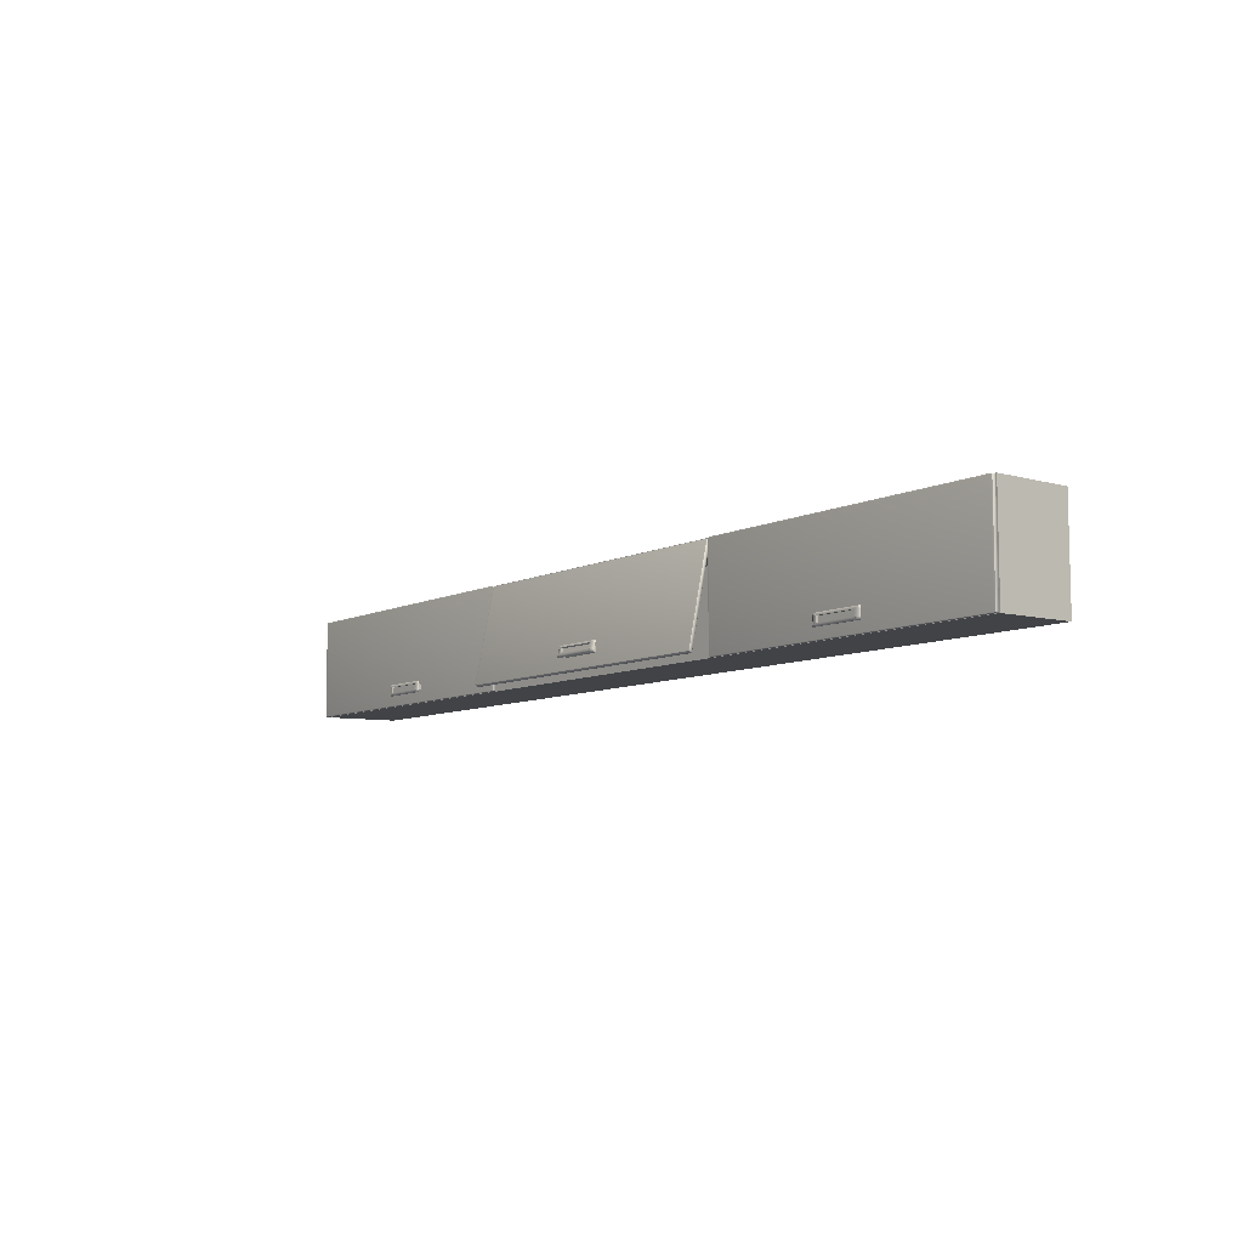
<metadata>
{"format":"obj","ext":"obj","renderer":"f3d","projection":"perspective","resolution":1024,"background":"white","views":[{"elev":-8.4,"azim":-126.4,"up":"+Y"}]}
</metadata>
<code>
v -583.2 36.95 69.48
v -585.1 36.95 69.5
v -585.1 36.7 69.51
v -583.2 36.7 69.48
v -583.3 36.94 69.23
v -583.3 36.7 69.23
v -585.1 36.69 69.26
v -585.1 36.94 69.26
v -583 36.95 69.23
v -583 36.7 69.23
v -583.3 36.57 69.24
v -585.1 36.57 69.26
v -585.4 36.69 69.27
v -585.4 36.94 69.26
v -585.1 37.06 69.26
v -583.3 37.07 69.23
v -585.4 36.57 69.27
v -585.1 36.69 69.17
v -583.3 36.69 69.15
v -583 36.57 69.23
v -583 37.07 69.22
v -583.3 36.94 69.14
v -585.1 36.94 69.17
v -585.4 37.06 69.26
v -585.2 36.97 69.17
v -585.2 36.65 69.18
v -583.2 36.66 69.14
v -583.2 36.98 69.14
v -585.1 36.57 69.23
v -583.3 36.58 69.2
v -583.3 37.06 69.2
v -585.1 37.06 69.23
v -585.4 37.06 69.23
v -585.4 36.94 69.23
v -585.3 36.69 69.23
v -585.4 36.57 69.24
v -585.1 36.64 69.18
v -585.3 36.62 69.18
v -583.1 36.58 69.2
v -583.1 36.7 69.2
v -583.1 36.94 69.19
v -583.1 37.06 69.19
v -583.3 36.99 69.15
v -583.2 37.01 69.14
v -585.1 36.58 69.21
v -583.3 36.59 69.18
v -585.1 36.61 69.19
v -583.3 36.61 69.16
v -583.3 36.65 69.15
v -583.3 37.05 69.17
v -585.1 37.04 69.2
v -583.3 37.02 69.16
v -585.1 37.02 69.18
v -585.1 36.98 69.17
v -585.3 37.05 69.2
v -585.3 36.94 69.21
v -585.3 37.03 69.19
v -585.3 36.94 69.19
v -585.3 37 69.18
v -585.2 36.94 69.18
v -585.3 36.69 69.21
v -585.3 36.69 69.19
v -585.2 36.69 69.18
v -585.3 36.58 69.21
v -585.3 36.6 69.19
v -583.1 36.59 69.18
v -583.1 36.7 69.17
v -583.1 36.6 69.16
v -583.1 36.69 69.16
v -583.2 36.63 69.15
v -583.2 36.69 69.15
v -583.1 36.94 69.17
v -583.1 36.94 69.15
v -583.2 36.94 69.14
v -583.1 37.05 69.17
v -583.1 37.04 69.15
v -576.8 36.24 69.58
v -576.9 40.53 69.52
v -590.6 40.49 69.73
v -590.6 36.19 69.79
v -576.9 36.23 69.4
v -590.6 36.19 69.62
v -590.6 40.48 69.56
v -576.9 40.53 69.34
v -576.8 36.18 69.55
v -590.6 36.14 69.76
v -590.6 36.14 69.65
v -576.9 36.18 69.44
v -590.7 36.19 69.76
v -590.7 40.49 69.7
v -590.7 40.48 69.6
v -590.7 36.19 69.66
v -590.6 40.54 69.7
v -576.9 40.58 69.48
v -576.9 40.58 69.38
v -590.6 40.53 69.59
v -576.8 40.53 69.48
v -576.8 36.23 69.54
v -576.8 36.23 69.44
v -576.8 40.53 69.38
v -576.8 36.2 69.56
v -576.8 36.2 69.57
v -590.6 36.16 69.79
v -590.6 36.15 69.79
v -576.8 40.56 69.5
v -576.8 40.53 69.51
v -590.7 40.52 69.73
v -590.7 40.49 69.73
v -576.8 36.19 69.42
v -576.8 36.19 69.44
v -590.7 36.16 69.64
v -590.6 36.15 69.66
v -576.8 40.56 69.36
v -576.8 40.57 69.38
v -590.7 40.52 69.57
v -590.7 40.52 69.59
v -576.8 36.24 69.57
v -576.9 40.57 69.51
v -590.6 40.53 69.73
v -590.6 36.19 69.79
v -576.9 36.19 69.41
v -590.6 36.15 69.63
v -590.7 36.19 69.63
v -590.7 40.48 69.57
v -590.6 40.52 69.57
v -576.9 40.56 69.35
v -576.8 40.53 69.35
v -576.8 36.23 69.41
v -590.6 36.15 69.76
v -576.8 36.2 69.54
v -590.7 40.52 69.7
v -576.8 40.57 69.48
v -610.7 36.86 69.9
v -612.5 36.86 69.93
v -612.5 36.61 69.94
v -610.7 36.62 69.91
v -610.7 36.86 69.66
v -610.7 36.61 69.66
v -612.5 36.6 69.69
v -612.5 36.85 69.69
v -610.5 36.86 69.65
v -610.5 36.61 69.66
v -610.7 36.48 69.66
v -612.5 36.48 69.69
v -612.8 36.6 69.69
v -612.8 36.85 69.69
v -612.5 36.97 69.69
v -610.7 36.98 69.66
v -612.8 36.48 69.7
v -612.5 36.6 69.6
v -610.7 36.61 69.57
v -610.4 36.49 69.66
v -610.5 36.98 69.65
v -610.7 36.85 69.57
v -612.5 36.85 69.6
v -612.8 36.97 69.69
v -612.6 36.88 69.6
v -612.6 36.56 69.6
v -610.6 36.57 69.57
v -610.6 36.89 69.57
v -612.5 36.48 69.66
v -610.7 36.49 69.63
v -610.7 36.98 69.62
v -612.5 36.97 69.65
v -612.8 36.97 69.66
v -612.8 36.85 69.66
v -612.8 36.6 69.66
v -612.8 36.48 69.66
v -612.5 36.56 69.61
v -612.7 36.53 69.61
v -610.5 36.49 69.63
v -610.5 36.61 69.63
v -610.5 36.86 69.62
v -610.5 36.98 69.62
v -610.7 36.9 69.57
v -610.6 36.92 69.57
v -612.5 36.5 69.64
v -610.7 36.5 69.61
v -612.5 36.52 69.62
v -610.7 36.53 69.59
v -610.7 36.56 69.58
v -610.7 36.96 69.6
v -612.5 36.95 69.63
v -610.7 36.93 69.58
v -612.5 36.93 69.61
v -612.5 36.89 69.6
v -612.7 36.96 69.63
v -612.7 36.85 69.63
v -612.7 36.94 69.61
v -612.7 36.85 69.62
v -612.7 36.92 69.6
v -612.6 36.85 69.6
v -612.7 36.6 69.64
v -612.7 36.6 69.62
v -612.6 36.6 69.61
v -612.7 36.49 69.64
v -612.7 36.51 69.62
v -610.5 36.5 69.6
v -610.5 36.61 69.6
v -610.5 36.51 69.59
v -610.5 36.61 69.59
v -610.6 36.54 69.58
v -610.6 36.61 69.58
v -610.5 36.86 69.6
v -610.5 36.86 69.58
v -610.6 36.85 69.57
v -610.5 36.97 69.6
v -610.5 36.95 69.58
v -576.3 36.29 73.28
v -576.4 40.7 73.22
v -618.1 40.56 73.87
v -618.1 36.15 73.93
v -617.6 40.38 73.69
v -576.9 40.51 73.06
v -576.9 36.46 73.11
v -617.6 36.33 73.75
v -618.5 36.05 70.25
v -576.7 36.18 69.59
v -618.5 40.46 70.18
v -618.5 40.28 70.19
v -618.5 36.23 70.24
v -576.8 40.59 69.53
v -576.7 36.36 69.59
v -576.8 40.41 69.53
v -577.3 40.41 69.54
v -618 40.28 70.18
v -617.9 36.23 70.23
v -577.2 36.36 69.6
v -597.1 37.03 68.9
v -598.9 37.02 68.93
v -598.9 36.79 68.88
v -597.1 36.79 68.85
v -597.1 37.13 68.66
v -597.1 36.89 68.61
v -599 36.89 68.64
v -599 37.13 68.69
v -596.9 37.13 68.66
v -596.9 36.89 68.61
v -597.1 36.78 68.59
v -599 36.77 68.62
v -599.2 36.89 68.64
v -599.2 37.12 68.7
v -599 37.24 68.72
v -597.1 37.25 68.69
v -599.2 36.77 68.62
v -599 36.92 68.56
v -597.1 36.93 68.53
v -596.9 36.78 68.58
v -596.9 37.25 68.68
v -597.1 37.17 68.58
v -599 37.16 68.61
v -599.2 37.24 68.72
v -599 37.2 68.62
v -599 36.89 68.55
v -597.1 36.9 68.52
v -597 37.2 68.58
v -599 36.79 68.59
v -597.1 36.79 68.56
v -597.1 37.26 68.66
v -599 37.25 68.69
v -599.2 37.25 68.69
v -599.2 37.14 68.66
v -599.2 36.9 68.61
v -599.2 36.78 68.59
v -599 36.88 68.55
v -599.1 36.86 68.55
v -596.9 36.79 68.55
v -596.9 36.91 68.58
v -596.9 37.15 68.63
v -596.9 37.26 68.65
v -597.1 37.21 68.59
v -597 37.23 68.59
v -599 36.81 68.57
v -597.1 36.82 68.54
v -599 36.84 68.55
v -597.1 36.85 68.52
v -597.1 36.89 68.52
v -597.1 37.25 68.63
v -599 37.25 68.66
v -597.1 37.24 68.61
v -599 37.23 68.64
v -599 37.2 68.62
v -599.2 37.25 68.66
v -599.2 37.15 68.64
v -599.1 37.24 68.64
v -599.1 37.16 68.62
v -599.1 37.22 68.63
v -599 37.16 68.61
v -599.2 36.91 68.59
v -599.1 36.92 68.57
v -599.1 36.92 68.56
v -599.2 36.8 68.57
v -599.1 36.83 68.55
v -596.9 36.81 68.53
v -596.9 36.92 68.55
v -596.9 36.84 68.52
v -597 36.92 68.54
v -597 36.86 68.52
v -597 36.93 68.53
v -596.9 37.16 68.61
v -597 37.16 68.59
v -597 37.17 68.58
v -596.9 37.26 68.63
v -596.9 37.25 68.61
v -604.6 36.15 70.01
v -604.7 40.44 69.95
v -618.4 40.4 70.17
v -618.3 36.1 70.23
v -604.7 36.14 69.84
v -618.4 36.1 70.05
v -618.4 40.39 69.99
v -604.7 40.44 69.78
v -604.6 36.1 69.98
v -618.4 36.05 70.19
v -618.4 36.05 70.09
v -604.6 36.09 69.87
v -618.4 36.1 70.19
v -618.5 40.4 70.14
v -618.5 40.39 70.03
v -618.5 36.1 70.09
v -618.4 40.45 70.13
v -604.7 40.49 69.92
v -604.7 40.49 69.81
v -618.4 40.45 70.03
v -604.6 40.44 69.92
v -604.5 36.15 69.98
v -604.6 36.14 69.87
v -604.6 40.44 69.81
v -604.6 36.11 70
v -604.6 36.11 70.01
v -618.4 36.07 70.22
v -618.4 36.07 70.22
v -604.6 40.47 69.94
v -604.6 40.44 69.94
v -618.5 40.43 70.16
v -618.5 40.4 70.16
v -604.6 36.1 69.85
v -604.6 36.11 69.87
v -618.4 36.07 70.07
v -618.4 36.06 70.09
v -604.6 40.47 69.79
v -604.6 40.48 69.81
v -618.5 40.43 70.01
v -618.5 40.43 70.03
v -604.6 36.15 70
v -604.7 40.48 69.95
v -618.4 40.44 70.16
v -618.4 36.1 70.22
v -604.6 36.1 69.85
v -618.4 36.06 70.06
v -618.4 36.1 70.06
v -618.5 40.39 70
v -618.4 40.43 70
v -604.7 40.48 69.79
v -604.6 40.44 69.79
v -604.6 36.14 69.85
v -618.4 36.06 70.19
v -604.6 36.11 69.98
v -618.5 40.44 70.13
v -604.6 40.48 69.92
v -590.8 36.26 68.83
v -590.8 40.37 69.72
v -604.5 40.33 69.93
v -604.6 36.22 69.05
v -590.9 36.33 68.67
v -604.6 36.29 68.88
v -604.5 40.4 69.76
v -590.8 40.45 69.55
v -590.8 36.23 68.79
v -604.6 36.18 69
v -604.6 36.23 68.9
v -590.9 36.27 68.69
v -604.7 36.23 69.02
v -604.6 40.34 69.9
v -604.6 40.39 69.8
v -604.7 36.27 68.91
v -604.5 40.39 69.91
v -590.8 40.44 69.69
v -590.8 40.48 69.59
v -604.5 40.44 69.81
v -590.7 40.39 69.68
v -590.8 36.28 68.8
v -590.8 36.32 68.7
v -590.7 40.43 69.58
v -590.8 36.23 68.81
v -590.8 36.23 68.82
v -604.6 36.19 69.03
v -604.6 36.19 69.03
v -590.7 40.41 69.71
v -590.7 40.38 69.71
v -604.6 40.36 69.93
v -604.6 40.33 69.92
v -590.8 36.29 68.67
v -590.8 36.28 68.69
v -604.6 36.26 68.89
v -604.6 36.24 68.91
v -590.7 40.47 69.57
v -590.7 40.47 69.59
v -604.6 40.43 69.79
v -604.6 40.42 69.8
v -590.8 36.27 68.82
v -590.8 40.41 69.72
v -604.5 40.37 69.93
v -604.6 36.22 69.04
v -590.9 36.29 68.67
v -604.6 36.25 68.88
v -604.7 36.29 68.89
v -604.6 40.4 69.77
v -604.5 40.43 69.78
v -590.8 40.48 69.56
v -590.7 40.44 69.56
v -590.8 36.33 68.67
v -604.6 36.2 69.01
v -590.8 36.24 68.79
v -604.6 40.38 69.91
v -590.7 40.42 69.69
f 1 2 4
f 4 2 3
f 5 6 8
f 8 6 7
f 1 4 5
f 5 4 6
f 4 3 6
f 6 3 7
f 3 2 7
f 7 2 8
f 2 1 8
f 8 1 5
f 6 7 11
f 11 7 12
f 8 5 15
f 15 5 16
f 7 8 13
f 13 8 14
f 8 15 14
f 14 15 24
f 12 7 17
f 17 7 13
f 5 6 9
f 9 6 10
f 6 11 10
f 10 11 20
f 16 5 21
f 21 5 9
f 12 29 11
f 11 29 30
f 16 31 15
f 15 31 32
f 24 33 14
f 14 33 34
f 14 34 13
f 13 34 35
f 35 36 13
f 13 36 17
f 32 33 15
f 15 33 24
f 18 37 26
f 26 37 38
f 20 39 10
f 10 39 40
f 10 40 9
f 9 40 41
f 41 42 9
f 9 42 21
f 30 39 11
f 11 39 20
f 22 43 28
f 28 43 44
f 29 45 30
f 30 45 46
f 45 47 46
f 46 47 48
f 47 37 48
f 48 37 49
f 37 18 49
f 49 18 19
f 31 50 32
f 32 50 51
f 50 52 51
f 51 52 53
f 52 43 53
f 53 43 54
f 43 22 54
f 54 22 23
f 33 55 34
f 34 55 56
f 55 57 56
f 56 57 58
f 57 59 58
f 58 59 60
f 59 25 60
f 60 25 23
f 34 56 35
f 35 56 61
f 56 58 61
f 61 58 62
f 58 60 62
f 62 60 63
f 60 23 63
f 63 23 18
f 61 64 35
f 35 64 36
f 62 65 61
f 61 65 64
f 63 38 62
f 62 38 65
f 18 26 63
f 63 26 38
f 51 55 32
f 32 55 33
f 53 57 51
f 51 57 55
f 54 59 53
f 53 59 57
f 23 25 54
f 54 25 59
f 37 47 38
f 38 47 65
f 47 45 65
f 65 45 64
f 45 29 64
f 64 29 36
f 29 12 36
f 36 12 17
f 39 66 40
f 40 66 67
f 66 68 67
f 67 68 69
f 68 70 69
f 69 70 71
f 70 27 71
f 71 27 19
f 40 67 41
f 41 67 72
f 67 69 72
f 72 69 73
f 69 71 73
f 73 71 74
f 71 19 74
f 74 19 22
f 72 75 41
f 41 75 42
f 73 76 72
f 72 76 75
f 74 44 73
f 73 44 76
f 22 28 74
f 74 28 44
f 46 66 30
f 30 66 39
f 48 68 46
f 46 68 66
f 49 70 48
f 48 70 68
f 19 27 49
f 49 27 70
f 43 52 44
f 44 52 76
f 52 50 76
f 76 50 75
f 50 31 75
f 75 31 42
f 31 16 42
f 42 16 21
f 5 22 6
f 6 22 19
f 6 19 7
f 7 19 18
f 7 18 8
f 8 18 23
f 8 23 5
f 5 23 22
f 77 78 80
f 80 78 79
f 81 82 84
f 84 82 83
f 85 86 88
f 88 86 87
f 89 90 92
f 92 90 91
f 93 94 96
f 96 94 95
f 97 98 100
f 100 98 99
f 85 101 102
f 80 103 104
f 97 105 106
f 79 107 108
f 88 109 110
f 92 111 112
f 100 113 114
f 96 115 116
f 77 117 78
f 78 117 106
f 78 118 79
f 79 118 119
f 79 108 80
f 80 108 120
f 80 104 77
f 77 104 102
f 81 121 82
f 82 121 122
f 82 123 83
f 83 123 124
f 83 125 84
f 84 125 126
f 84 127 81
f 81 127 128
f 86 129 87
f 87 129 112
f 88 110 85
f 85 110 130
f 90 131 91
f 91 131 116
f 94 132 95
f 95 132 114
f 85 130 101
f 130 98 101
f 101 98 117
f 117 77 101
f 101 77 102
f 80 120 103
f 120 89 103
f 103 89 129
f 129 86 103
f 103 86 104
f 97 132 105
f 132 94 105
f 105 94 118
f 118 78 105
f 105 78 106
f 79 119 107
f 119 93 107
f 107 93 131
f 131 90 107
f 107 90 108
f 88 121 109
f 121 81 109
f 109 81 128
f 128 99 109
f 109 99 110
f 92 123 111
f 123 82 111
f 111 82 122
f 122 87 111
f 111 87 112
f 100 127 113
f 127 84 113
f 113 84 126
f 126 95 113
f 113 95 114
f 96 125 115
f 125 83 115
f 115 83 124
f 124 91 115
f 115 91 116
f 117 98 106
f 106 98 97
f 118 94 119
f 119 94 93
f 108 90 120
f 120 90 89
f 104 86 102
f 102 86 85
f 121 88 122
f 122 88 87
f 123 92 124
f 124 92 91
f 125 96 126
f 126 96 95
f 127 100 128
f 128 100 99
f 129 89 112
f 112 89 92
f 110 99 130
f 130 99 98
f 131 93 116
f 116 93 96
f 132 97 114
f 114 97 100
f 133 134 136
f 136 134 135
f 137 138 140
f 140 138 139
f 133 136 137
f 137 136 138
f 136 135 138
f 138 135 139
f 135 134 139
f 139 134 140
f 134 133 140
f 140 133 137
f 138 139 143
f 143 139 144
f 140 137 147
f 147 137 148
f 139 140 145
f 145 140 146
f 140 147 146
f 146 147 156
f 144 139 149
f 149 139 145
f 137 138 141
f 141 138 142
f 138 143 142
f 142 143 152
f 148 137 153
f 153 137 141
f 144 161 143
f 143 161 162
f 148 163 147
f 147 163 164
f 156 165 146
f 146 165 166
f 146 166 145
f 145 166 167
f 167 168 145
f 145 168 149
f 164 165 147
f 147 165 156
f 150 169 158
f 158 169 170
f 152 171 142
f 142 171 172
f 142 172 141
f 141 172 173
f 173 174 141
f 141 174 153
f 162 171 143
f 143 171 152
f 154 175 160
f 160 175 176
f 161 177 162
f 162 177 178
f 177 179 178
f 178 179 180
f 179 169 180
f 180 169 181
f 169 150 181
f 181 150 151
f 163 182 164
f 164 182 183
f 182 184 183
f 183 184 185
f 184 175 185
f 185 175 186
f 175 154 186
f 186 154 155
f 165 187 166
f 166 187 188
f 187 189 188
f 188 189 190
f 189 191 190
f 190 191 192
f 191 157 192
f 192 157 155
f 166 188 167
f 167 188 193
f 188 190 193
f 193 190 194
f 190 192 194
f 194 192 195
f 192 155 195
f 195 155 150
f 193 196 167
f 167 196 168
f 194 197 193
f 193 197 196
f 195 170 194
f 194 170 197
f 150 158 195
f 195 158 170
f 183 187 164
f 164 187 165
f 185 189 183
f 183 189 187
f 186 191 185
f 185 191 189
f 155 157 186
f 186 157 191
f 169 179 170
f 170 179 197
f 179 177 197
f 197 177 196
f 177 161 196
f 196 161 168
f 161 144 168
f 168 144 149
f 171 198 172
f 172 198 199
f 198 200 199
f 199 200 201
f 200 202 201
f 201 202 203
f 202 159 203
f 203 159 151
f 172 199 173
f 173 199 204
f 199 201 204
f 204 201 205
f 201 203 205
f 205 203 206
f 203 151 206
f 206 151 154
f 204 207 173
f 173 207 174
f 205 208 204
f 204 208 207
f 206 176 205
f 205 176 208
f 154 160 206
f 206 160 176
f 178 198 162
f 162 198 171
f 180 200 178
f 178 200 198
f 181 202 180
f 180 202 200
f 151 159 181
f 181 159 202
f 175 184 176
f 176 184 208
f 184 182 208
f 208 182 207
f 182 163 207
f 207 163 174
f 163 148 174
f 174 148 153
f 137 154 138
f 138 154 151
f 138 151 139
f 139 151 150
f 139 150 140
f 140 150 155
f 140 155 137
f 137 155 154
f 209 210 212
f 212 210 211
f 213 214 216
f 216 214 215
f 209 212 218
f 218 212 217
f 212 211 217
f 217 211 221
f 219 220 211
f 211 220 221
f 211 210 219
f 219 210 222
f 210 209 222
f 222 209 224
f 218 223 209
f 209 223 224
f 220 219 226
f 219 222 226
f 224 225 222
f 222 225 226
f 223 218 228
f 218 217 228
f 221 227 217
f 217 227 228
f 225 224 228
f 228 224 223
f 227 221 226
f 226 221 220
f 226 225 213
f 213 225 214
f 225 228 214
f 214 228 215
f 228 227 215
f 215 227 216
f 227 226 216
f 216 226 213
f 229 230 232
f 232 230 231
f 233 234 236
f 236 234 235
f 229 232 233
f 233 232 234
f 232 231 234
f 234 231 235
f 231 230 235
f 235 230 236
f 230 229 236
f 236 229 233
f 234 235 239
f 239 235 240
f 236 233 243
f 243 233 244
f 235 236 241
f 241 236 242
f 236 243 242
f 242 243 252
f 240 235 245
f 245 235 241
f 233 234 237
f 237 234 238
f 234 239 238
f 238 239 248
f 244 233 249
f 249 233 237
f 240 257 239
f 239 257 258
f 244 259 243
f 243 259 260
f 252 261 242
f 242 261 262
f 242 262 241
f 241 262 263
f 263 264 241
f 241 264 245
f 260 261 243
f 243 261 252
f 246 265 254
f 254 265 266
f 248 267 238
f 238 267 268
f 238 268 237
f 237 268 269
f 269 270 237
f 237 270 249
f 258 267 239
f 239 267 248
f 250 271 256
f 256 271 272
f 257 273 258
f 258 273 274
f 273 275 274
f 274 275 276
f 275 265 276
f 276 265 277
f 265 246 277
f 277 246 247
f 259 278 260
f 260 278 279
f 278 280 279
f 279 280 281
f 280 271 281
f 281 271 282
f 271 250 282
f 282 250 251
f 261 283 262
f 262 283 284
f 283 285 284
f 284 285 286
f 285 287 286
f 286 287 288
f 287 253 288
f 288 253 251
f 262 284 263
f 263 284 289
f 284 286 289
f 289 286 290
f 286 288 290
f 290 288 291
f 288 251 291
f 291 251 246
f 289 292 263
f 263 292 264
f 290 293 289
f 289 293 292
f 291 266 290
f 290 266 293
f 246 254 291
f 291 254 266
f 279 283 260
f 260 283 261
f 281 285 279
f 279 285 283
f 282 287 281
f 281 287 285
f 251 253 282
f 282 253 287
f 265 275 266
f 266 275 293
f 275 273 293
f 293 273 292
f 273 257 292
f 292 257 264
f 257 240 264
f 264 240 245
f 267 294 268
f 268 294 295
f 294 296 295
f 295 296 297
f 296 298 297
f 297 298 299
f 298 255 299
f 299 255 247
f 268 295 269
f 269 295 300
f 295 297 300
f 300 297 301
f 297 299 301
f 301 299 302
f 299 247 302
f 302 247 250
f 300 303 269
f 269 303 270
f 301 304 300
f 300 304 303
f 302 272 301
f 301 272 304
f 250 256 302
f 302 256 272
f 274 294 258
f 258 294 267
f 276 296 274
f 274 296 294
f 277 298 276
f 276 298 296
f 247 255 277
f 277 255 298
f 271 280 272
f 272 280 304
f 280 278 304
f 304 278 303
f 278 259 303
f 303 259 270
f 259 244 270
f 270 244 249
f 233 250 234
f 234 250 247
f 234 247 235
f 235 247 246
f 235 246 236
f 236 246 251
f 236 251 233
f 233 251 250
f 305 306 308
f 308 306 307
f 309 310 312
f 312 310 311
f 313 314 316
f 316 314 315
f 317 318 320
f 320 318 319
f 321 322 324
f 324 322 323
f 325 326 328
f 328 326 327
f 313 329 330
f 308 331 332
f 325 333 334
f 307 335 336
f 316 337 338
f 320 339 340
f 328 341 342
f 324 343 344
f 305 345 306
f 306 345 334
f 306 346 307
f 307 346 347
f 307 336 308
f 308 336 348
f 308 332 305
f 305 332 330
f 309 349 310
f 310 349 350
f 310 351 311
f 311 351 352
f 311 353 312
f 312 353 354
f 312 355 309
f 309 355 356
f 314 357 315
f 315 357 340
f 316 338 313
f 313 338 358
f 318 359 319
f 319 359 344
f 322 360 323
f 323 360 342
f 313 358 329
f 358 326 329
f 329 326 345
f 345 305 329
f 329 305 330
f 308 348 331
f 348 317 331
f 331 317 357
f 357 314 331
f 331 314 332
f 325 360 333
f 360 322 333
f 333 322 346
f 346 306 333
f 333 306 334
f 307 347 335
f 347 321 335
f 335 321 359
f 359 318 335
f 335 318 336
f 316 349 337
f 349 309 337
f 337 309 356
f 356 327 337
f 337 327 338
f 320 351 339
f 351 310 339
f 339 310 350
f 350 315 339
f 339 315 340
f 328 355 341
f 355 312 341
f 341 312 354
f 354 323 341
f 341 323 342
f 324 353 343
f 353 311 343
f 343 311 352
f 352 319 343
f 343 319 344
f 345 326 334
f 334 326 325
f 346 322 347
f 347 322 321
f 336 318 348
f 348 318 317
f 332 314 330
f 330 314 313
f 349 316 350
f 350 316 315
f 351 320 352
f 352 320 319
f 353 324 354
f 354 324 323
f 355 328 356
f 356 328 327
f 357 317 340
f 340 317 320
f 338 327 358
f 358 327 326
f 359 321 344
f 344 321 324
f 360 325 342
f 342 325 328
f 361 362 364
f 364 362 363
f 365 366 368
f 368 366 367
f 369 370 372
f 372 370 371
f 373 374 376
f 376 374 375
f 377 378 380
f 380 378 379
f 381 382 384
f 384 382 383
f 369 385 386
f 364 387 388
f 381 389 390
f 363 391 392
f 372 393 394
f 376 395 396
f 384 397 398
f 380 399 400
f 361 401 362
f 362 401 390
f 362 402 363
f 363 402 403
f 363 392 364
f 364 392 404
f 364 388 361
f 361 388 386
f 365 405 366
f 366 405 406
f 366 407 367
f 367 407 408
f 367 409 368
f 368 409 410
f 368 411 365
f 365 411 412
f 370 413 371
f 371 413 396
f 372 394 369
f 369 394 414
f 374 415 375
f 375 415 400
f 378 416 379
f 379 416 398
f 369 414 385
f 414 382 385
f 385 382 401
f 401 361 385
f 385 361 386
f 364 404 387
f 404 373 387
f 387 373 413
f 413 370 387
f 387 370 388
f 381 416 389
f 416 378 389
f 389 378 402
f 402 362 389
f 389 362 390
f 363 403 391
f 403 377 391
f 391 377 415
f 415 374 391
f 391 374 392
f 372 405 393
f 405 365 393
f 393 365 412
f 412 383 393
f 393 383 394
f 376 407 395
f 407 366 395
f 395 366 406
f 406 371 395
f 395 371 396
f 384 411 397
f 411 368 397
f 397 368 410
f 410 379 397
f 397 379 398
f 380 409 399
f 409 367 399
f 399 367 408
f 408 375 399
f 399 375 400
f 401 382 390
f 390 382 381
f 402 378 403
f 403 378 377
f 392 374 404
f 404 374 373
f 388 370 386
f 386 370 369
f 405 372 406
f 406 372 371
f 407 376 408
f 408 376 375
f 409 380 410
f 410 380 379
f 411 384 412
f 412 384 383
f 413 373 396
f 396 373 376
f 394 383 414
f 414 383 382
f 415 377 400
f 400 377 380
f 416 381 398
f 398 381 384

</code>
